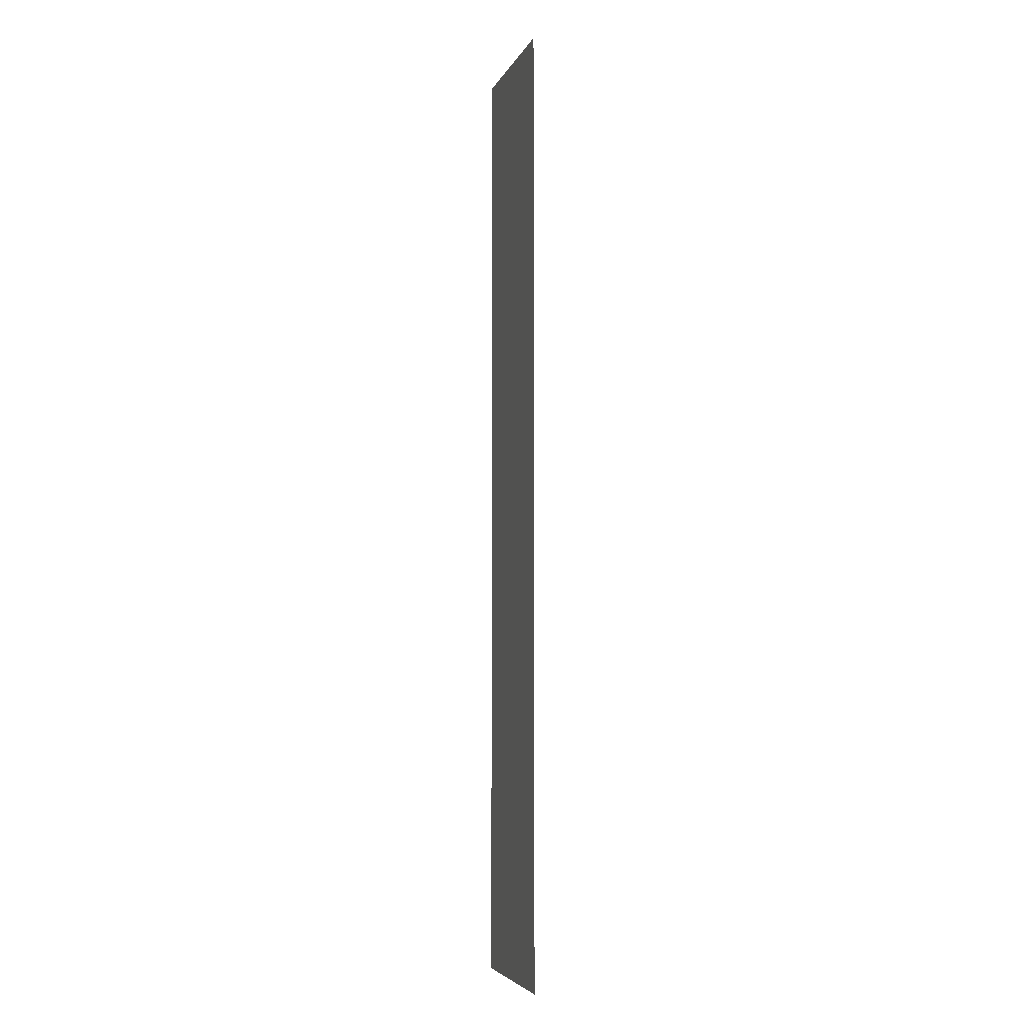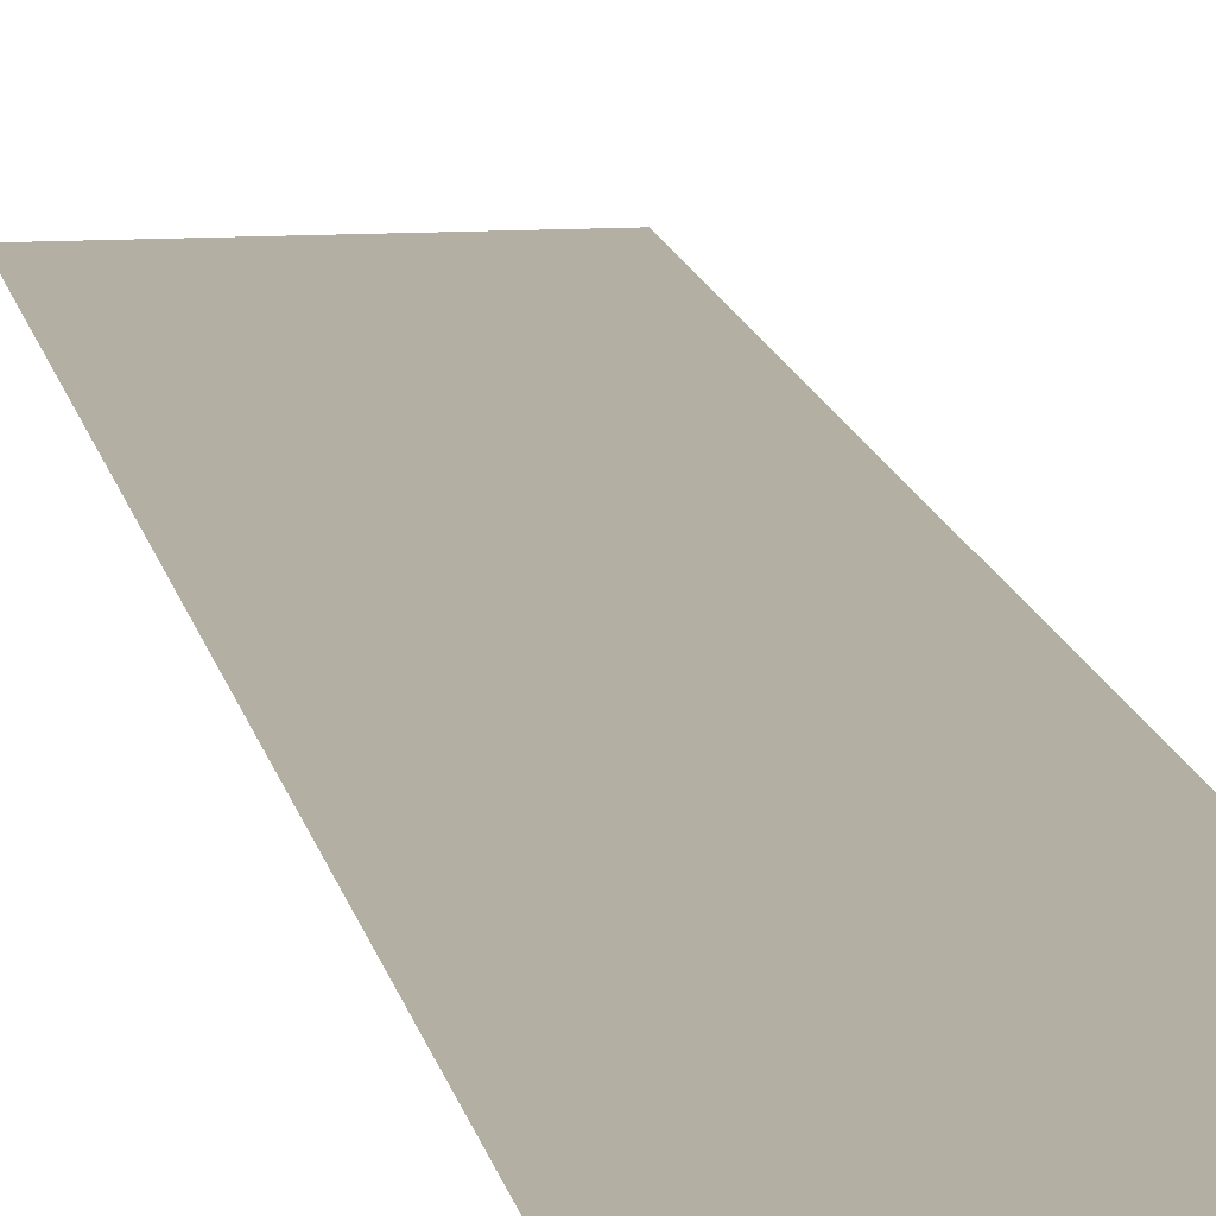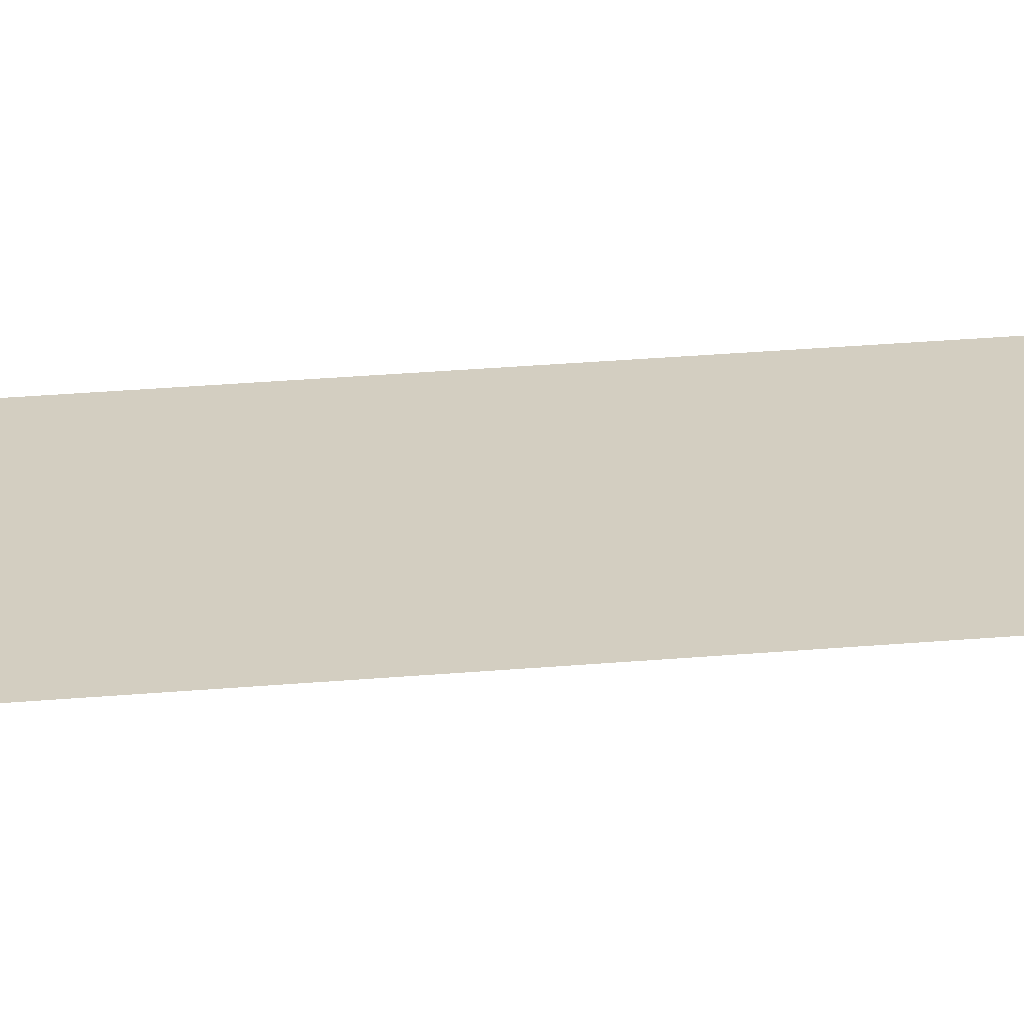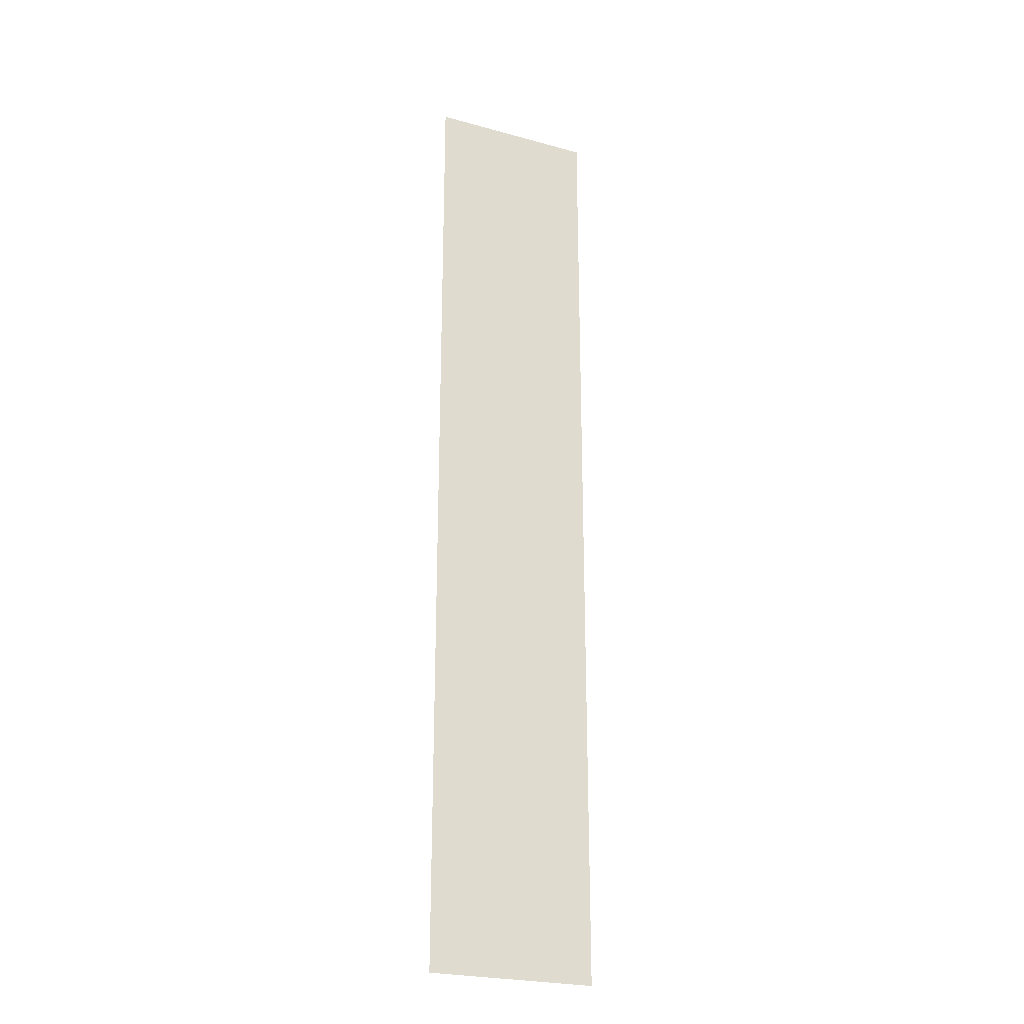
<metadata>
{"format":"obj","ext":"obj","renderer":"f3d","projection":"perspective","resolution":1024,"background":"white","views":[{"elev":-5.2,"azim":-105.4,"up":"+Z"},{"elev":11.2,"azim":-8.6,"up":"+Y"},{"elev":25.1,"azim":-98.5,"up":"+Y"},{"elev":-24.8,"azim":155.9,"up":"+Z"}]}
</metadata>
<code>
g Chap01_Prop_Carpet_03
v -5.15e-07 0.009543 -6.104e-07
v -1.723 0.009543 0.2357
v -1.723 0.009543 -9.155e-07
v -5.15e-07 0.009543 0.2357
v -5.15e-07 0.00954 4.28
v -1.723 0.00954 4.28
v -5.15e-07 0.009536 16.05
v -5.15e-07 0.009534 19.97
v -1.723 0.009534 19.97
v -1.723 0.009536 16.05
v -5.15e-07 0.009543 -6.104e-07
v 1.723 0.009543 -9.155e-07
v 1.723 0.009543 0.2357
v -5.15e-07 0.009543 0.2357
v -5.15e-07 0.00954 4.28
v 1.723 0.00954 4.28
v 1.723 0.009539 8.202
v 1.723 0.009537 12.12
v -5.15e-07 0.009537 12.12
v -5.15e-07 0.009539 8.202
v 1.723 0.009537 12.12
v 1.723 0.009536 16.05
v -5.15e-07 0.009536 16.05
v -5.15e-07 0.009537 12.12
v -5.15e-07 0.009539 8.202
v -5.15e-07 0.009537 12.12
v -1.723 0.009537 12.12
v -1.723 0.009539 8.202
v -5.15e-07 0.009537 12.12
v -5.15e-07 0.009536 16.05
v -1.723 0.009536 16.05
v -1.723 0.009537 12.12
v 1.723 0.009536 16.05
v 1.723 0.009534 19.97
v -5.15e-07 0.009534 19.97
v -5.15e-07 0.009536 16.05
v -5.15e-07 0.00954 4.28
v 1.723 0.00954 4.28
v 1.723 0.009539 8.202
v -5.15e-07 0.009539 8.202
v -1.723 0.00954 4.28
v -5.15e-07 0.00954 4.28
v -5.15e-07 0.009539 8.202
v -1.723 0.009539 8.202
g Chap01_Prop_Carpet_03_0
f 3 2 1
f 2 4 1
f 5 4 2
f 6 5 2
f 9 8 7
f 10 9 7
f 13 12 11
f 14 13 11
f 14 15 13
f 15 16 13
f 19 18 17
f 20 19 17
f 23 22 21
f 24 23 21
f 27 26 25
f 28 27 25
f 31 30 29
f 32 31 29
f 35 34 33
f 36 35 33
f 39 38 37
f 40 39 37
f 43 42 41
f 44 43 41

</code>
